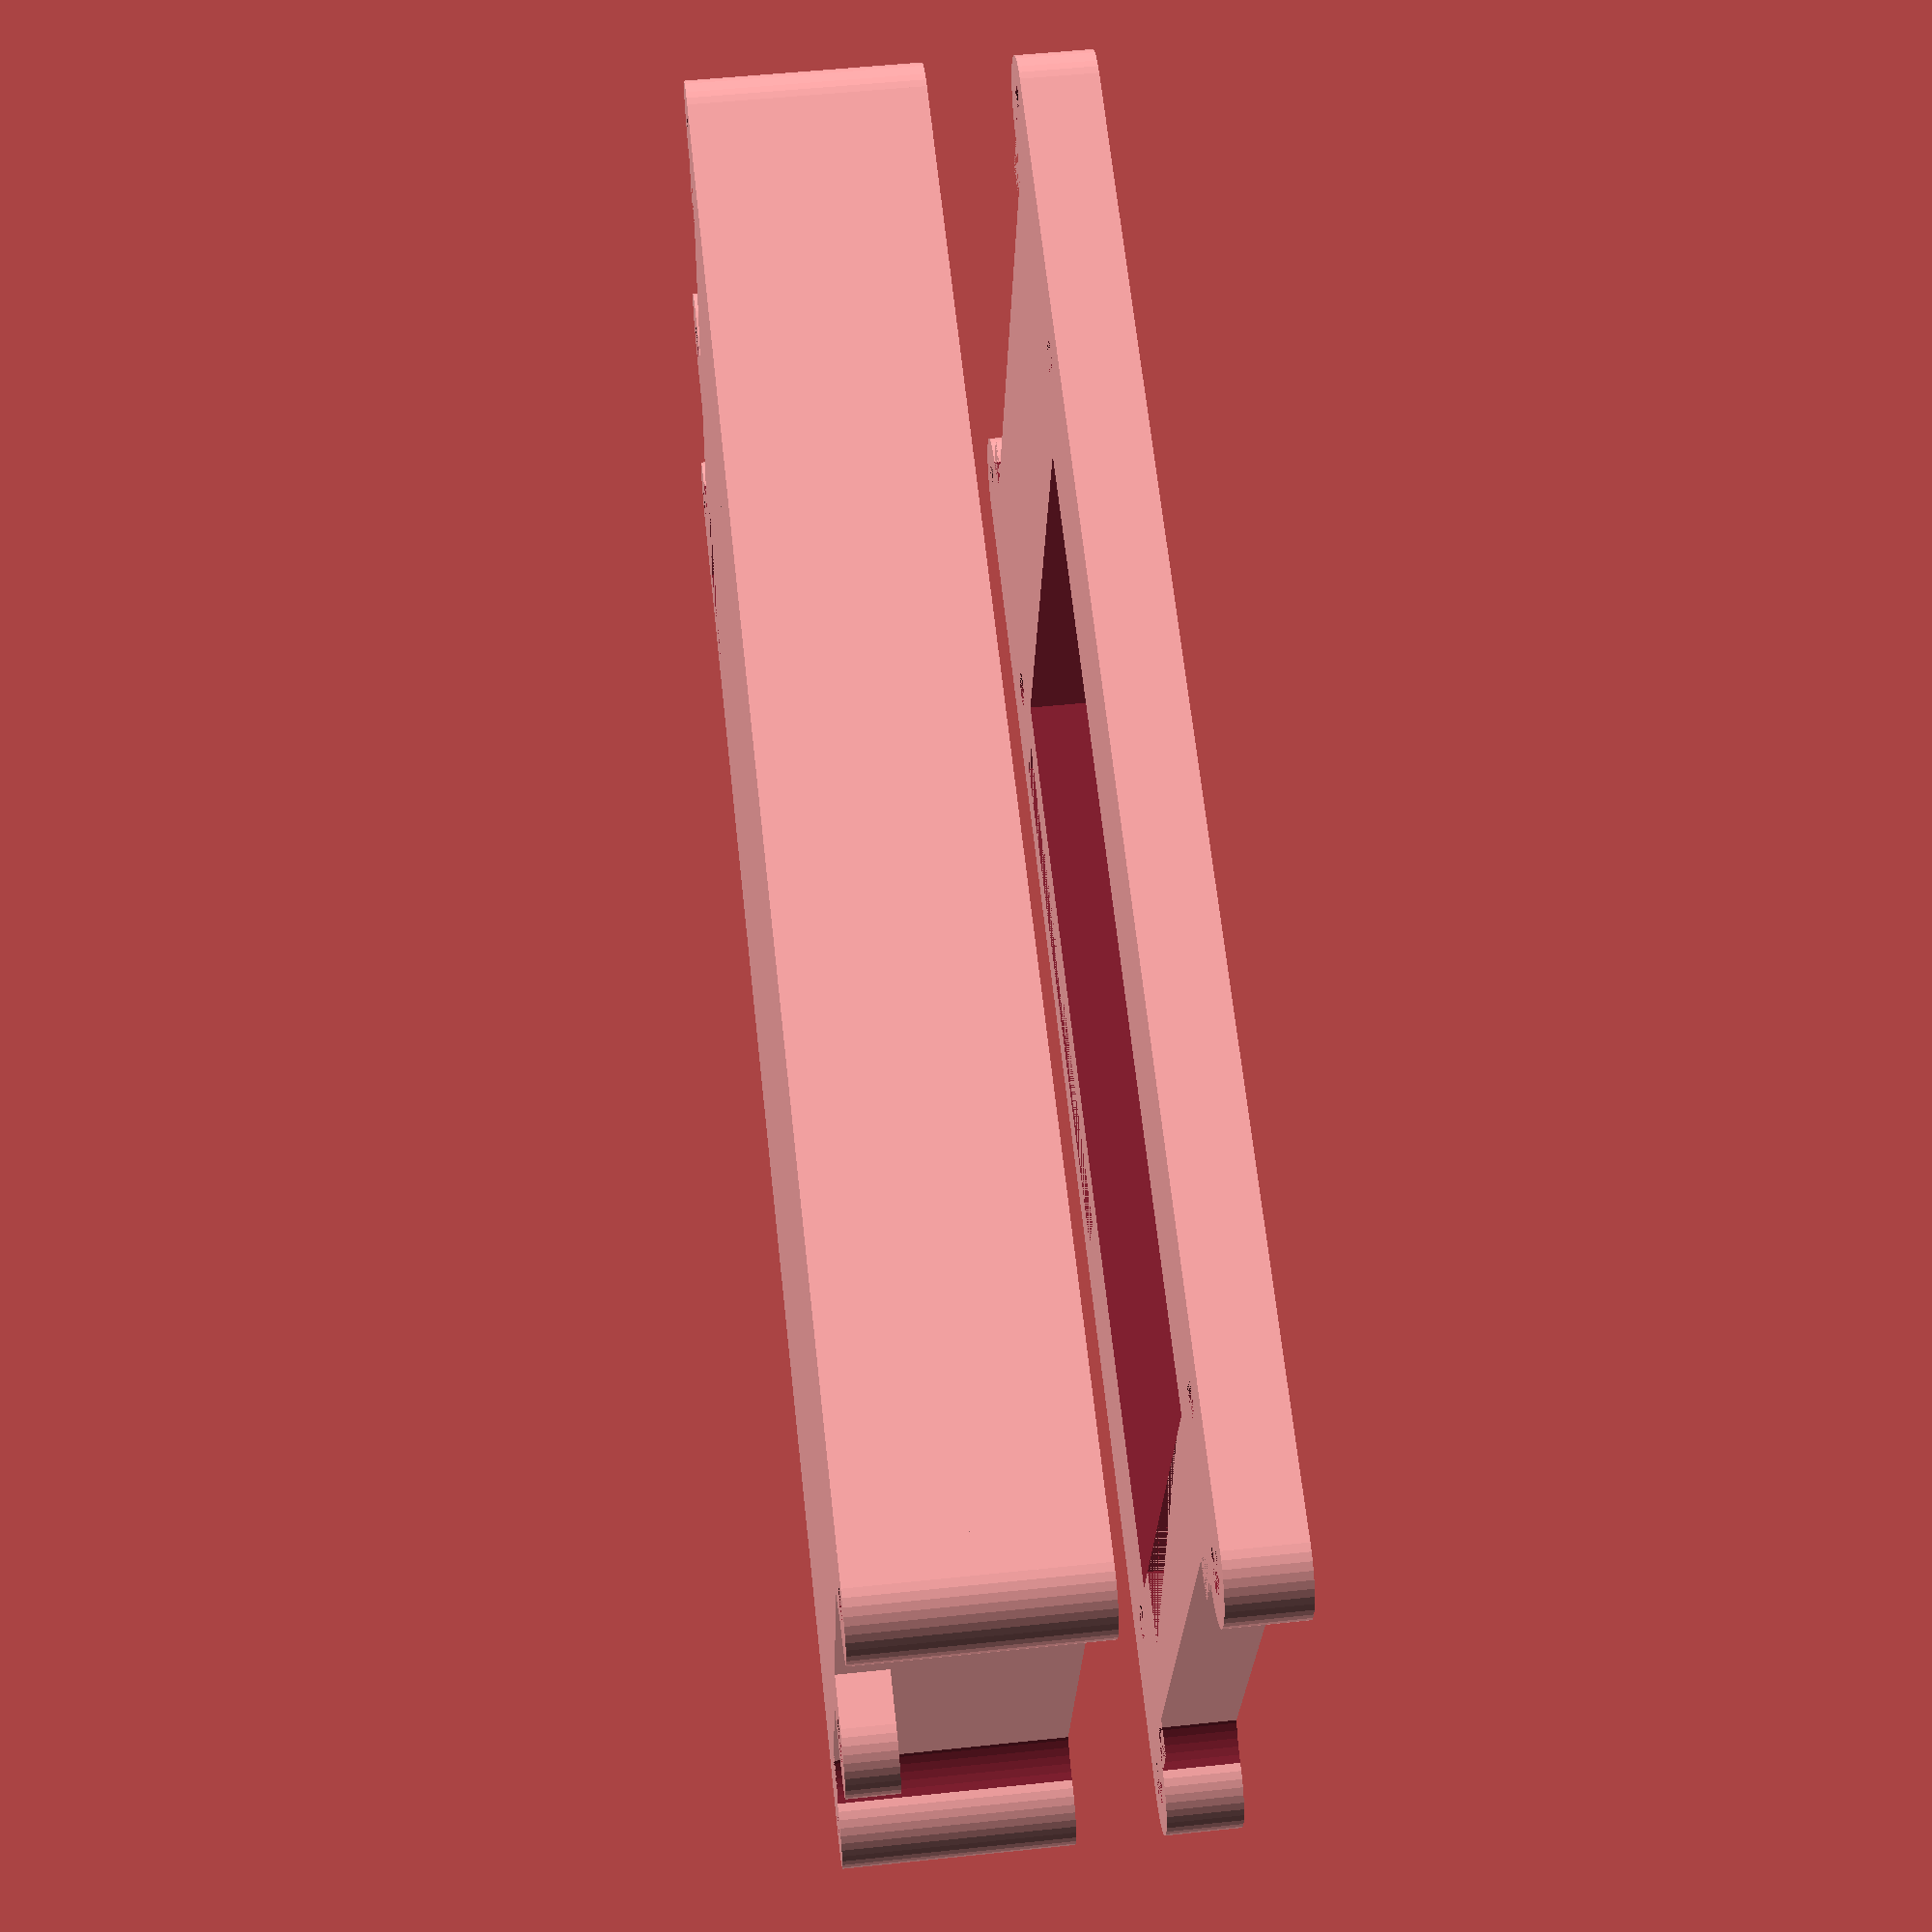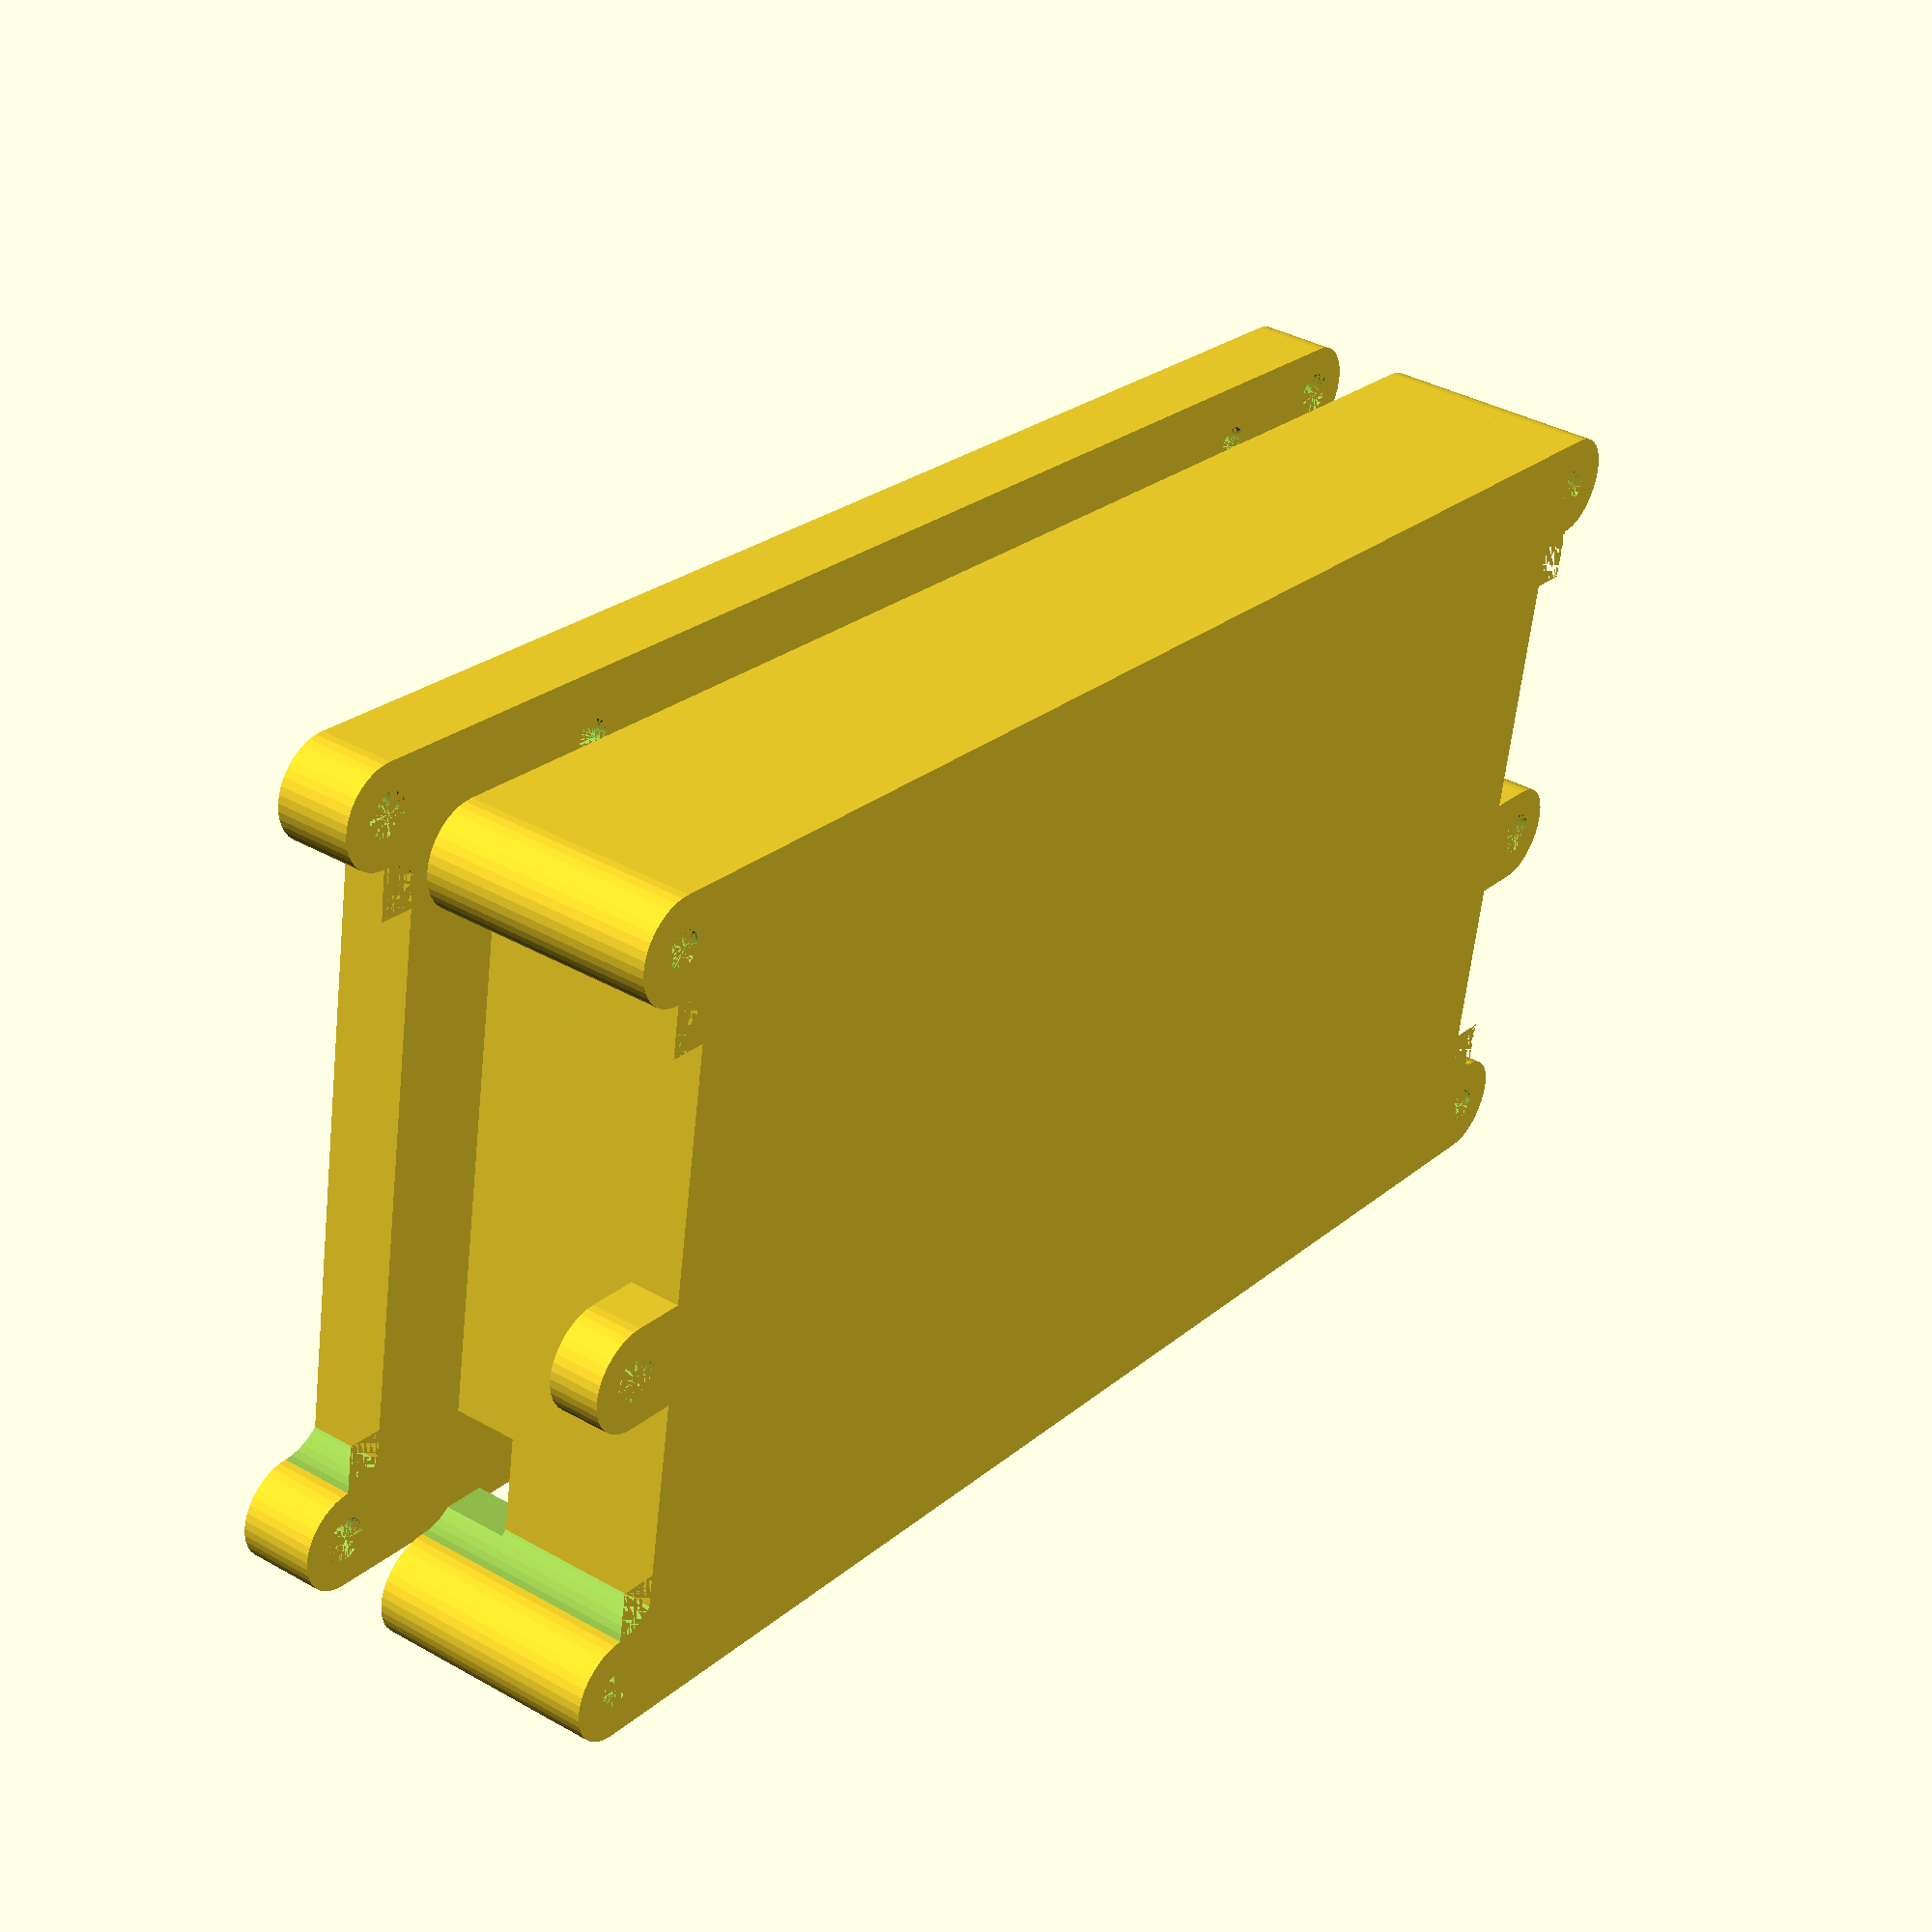
<openscad>
/* File: lcdbezel4x16.scad
 * LCD 4x16
 * Author: deh
 * Latest edit: 20200423
 */
 
 $fn = 40;
 
 /* Type of mounting. */
 botmnt = false; // false = Mount lcd to top piece
 //botmnt = true;  // true  = Mount lcd to bottom box
 
 /* Reference: origin to bottom-left corner of pcb */
 
 /* LCD module */
  brdlen   = 87.0;     // Overall pcb length
 brdwid   = 60.0;     // Overall pcb width
 brdholeoffset = 2.2; // Mounting holes from pcb edge
 brdholedia    = 3.0; // Mounting hole diameter
 brdthick = 1.6;      // pcb thickness
 
 dspoff_x = 6.6;    // Display offset x
 dspoff_y = 9.0;    // Display offset y
 dsplen   = 76.0;   // Display length
 dspwid   = 42.2;   // Display width
 dspthick = (11.2-brdthick);   // Display thickness
 dspdepth = 13;     // Top of pcb to floor below
 
 dsptab_y = 33.0;   // tab on right side of display
 dsptab_x = 5.7;
 dsptab_z = (5.0-brdthick);
 dsptab_off_y = 13.8;
 
 pinlen   = 43;     // hdr pins length (x)
 pinwid   = 4.5;    // hdr pins width (y)
 pinoff_x = 8.2;      // hdr pins offset (x)
 pinht    = 4.5;      // hdr pins height above pcb
 pinoff_y = 55.0;   // hdr pins offset (y)
 
 
 conlen   = 16;     // Connector w cable length (x)
 conwid   = 10.6;   // Connector width
 conoff_y = 45;     // Connector offset (y)
 
 /* Bottom box */
 bbxwall  = 3;     // Thickness of walls
 bbxflr   = 2;     // Thickness of floor
 bbxrad   = 3;     // Radius of outside corners
 bbxht    = 18;    // Height (outside)
 
 /* Pin protrusion spacer. */
 ppsthick = 3;     // Thickness of space
 
 /* Top bezel */
 tbzthick = dspthick - ppsthick;

/* Bottom box */ 
bbxlen = brdlen + conlen + 2*bbxwall;
bbxwid = brdwid + 2*bbxwall;
bbxoff_x = -conlen;
bbxoff_y = -bbxwall;

module rounded_bar(d, l, h)
{
    // Rounded end
    cylinder(d = d, h = h, center = false);
    // Bar
    translate([0, -d/2, 0])
       cube([l, d, h],false);
}
module eye_bar(d1, d2, len, ht)
{
   difference()
   {   
      rounded_bar(d1,len,ht);
      cylinder(d = d2, h = ht + .001, center = false);
   }
}
psto_dia = 8;   // Post outside diameter
module post_outside(a,z,holedia)
{
    translate(a)
    {
        difference()
        {
            union()
            {
                eye_bar(psto_dia,holedia,psto_dia*.5,z);
                translate([0,psto_dia*.5,0])
                
                cube([psto_dia*.5,psto_dia*.5,z],center=false);
            }
            union()
                translate([0,psto_dia,0])
                cylinder(d = psto_dia,h = z+.01, center=false);
            {
            }
        }
    }
}
/* bframe: basic outline with mounting tabs */
// zht: height bottom to top
module bframe(zht,holedia)
{
    translate([bbxoff_x,bbxoff_y,0])
    {
        difference()
        {
            union()
            {
                cube([bbxlen,bbxwid,zht-.01],center=false);
                
                // Four corner posts
                translate([bbxwall+bbxlen,bbxwid+bbxwall-psto_dia+1,0])
                  rotate([0,0,180])
                    post_outside([0,0,0],zht,holedia);
                
                translate([bbxlen+bbxwall,psto_dia-bbxwall-1,0])
                   mirror([1,0,0])
                    post_outside([0,0,0],zht,holedia);

                translate([-bbxwall,bbxwid-psto_dia*.5,0])
                   mirror([1,0,0])
                    rotate([0,0,180])
                    post_outside([0,0,0],zht,holedia);
                
                post_outside([-bbxwall,psto_dia*.5,0],zht,holedia);
            }
            union()
            {
 
            }
        }
    }
}
module boxmnttab(a,r)
{
    translate(a)
     rotate(r)
      eye_bar(8, 3.5, 9, 4);
}
module bottombox(wht,hdia)
{
    difference()
    {
       union()
        {
            bframe(wht,hdia);
            
            // Mounting tabs
            boxmnttab([bbxoff_x-4, bbxwid*0.5,0],[0,0,0]);
            boxmnttab([bbxoff_x+bbxlen+4, bbxwid*0.5,0],[0,0,180]);
        }
        union()
        {
            translate([bbxoff_x+bbxwall,0,bbxflr])
              cube([bbxlen-2*bbxwall,bbxwid-2*bbxwall,wht-bbxflr],center=false);
            
            // Cable exit--left top side
            translate([bbxoff_x-8,conoff_y+1,wht-5])
             cube([15,8,15],center=false);
            
            // Cable exit-- bottom left
            translate([bbxoff_x+4,conoff_y-2,0])
              cube([8,15,15],center=false);

        }
    }
}
bzldia  = 6;
bzlhole = 2.8;

module bezelpost(a,wht)
{
bzht = wht - brdthick;  
    translate(a)
    {
        difference()
        {
            cylinder(d=bzldia,h=bzht,center=false);
            cylinder(d=bzlhole,h=bzht+.01,center=false);
        }
    }
}
// Post with no screw
module bezelpostns(a,wht)
{
bzht = wht - brdthick;  
    translate(a)
    {
        difference()
        {
            cylinder(d=bzldia+1,h=bzht,center=false);
        }
    }
}
/* Bottom box with LCD pcb posts */
module bottomboxwposts(wht,dia)
{
bh = brdholeoffset;
    union()
    {
        bottombox(wht,dia);
      if (botmnt)
      {
/* To screw LCD to bottom box         */
        bezelpost([       bh,       bh,0],wht);
        bezelpost([brdlen-bh-1,       bh,0],wht);
        bezelpost([       bh,brdwid-bh-1.5,0],wht);
        bezelpost([brdlen-bh-1,brdwid-bh-1.5,0],wht);
      }
      else
      {
/* To screw LCD to top, or just capture        */
        bezelpostns([bh, bh+13,0],wht);
        bezelpostns([brdlen-bh-23,brdwid-bh-1.0,0],wht);
        bezelpostns([brdlen-bh-10,       bh+.8,0],wht);
      }
    }   
}
module bezelindent(a)
{
    translate(a)
    {
        cylinder(d=6,h=2.5,center=false);
    }
}//
// No indentation: Screw to top, instead of screw head indentation
module bezelindentns(a,wht)
{
    translate(a)
    {
        cylinder(d=2.8,h=wht-0.5,center=false);
    }    
}

module topbezel(wht,hdia)
{
    difference()
    {
        union()
        {
            bframe(wht,hdia);
        }
        union()
        {
 /* Cutout for LCD display */
            translate([dspoff_x,dspoff_y,-0.01])
              cube([dsplen,dspwid,wht+0.2],center=false);


/* PCB header pins indentation. */
            translate([pinoff_x,pinoff_y,0])  
              cube([pinlen,pinwid,pinht],center=false);

/* PCB Screw head indentations. */
    bh = brdholeoffset;          

    if (botmnt)
    {
        bezelindent([       bh,       bh,0]);
        bezelindent([brdlen-bh-1,       bh,0]);
        bezelindent([       bh,brdwid-bh-1.5,0]);
        bezelindent([brdlen-bh-1,brdwid-bh-1.5,0]);
    }
    else
    {
        
        bezelindentns([          bh,       bh    ,0],wht);
        bezelindentns([brdlen-bh-1,       bh    ,0],wht);
        bezelindentns([         bh,brdwid-bh-1.5,0],wht);
        bezelindentns([brdlen-bh-1,brdwid-bh-1.5,0],wht);
    }
         
/* Tab on right side of display. 
 dsptab_y = 18.5;   // tab on right side of display
 dsptab_x = 4.2;
 dsptab_z = (5.0-brdthick);
 dsptab_off_y = 8.2;*/
        translate([dsplen+dspoff_x,dsptab_off_y,0])
          cube([dsptab_x,dsptab_y,dsptab_z],center=false);
        }
    }   
}

bottomboxwposts(bbxht,2.8);

translate([0,0,25]) topbezel(6,3.5);


</openscad>
<views>
elev=307.6 azim=165.9 roll=263.5 proj=p view=solid
elev=143.2 azim=349.5 roll=53.7 proj=p view=wireframe
</views>
